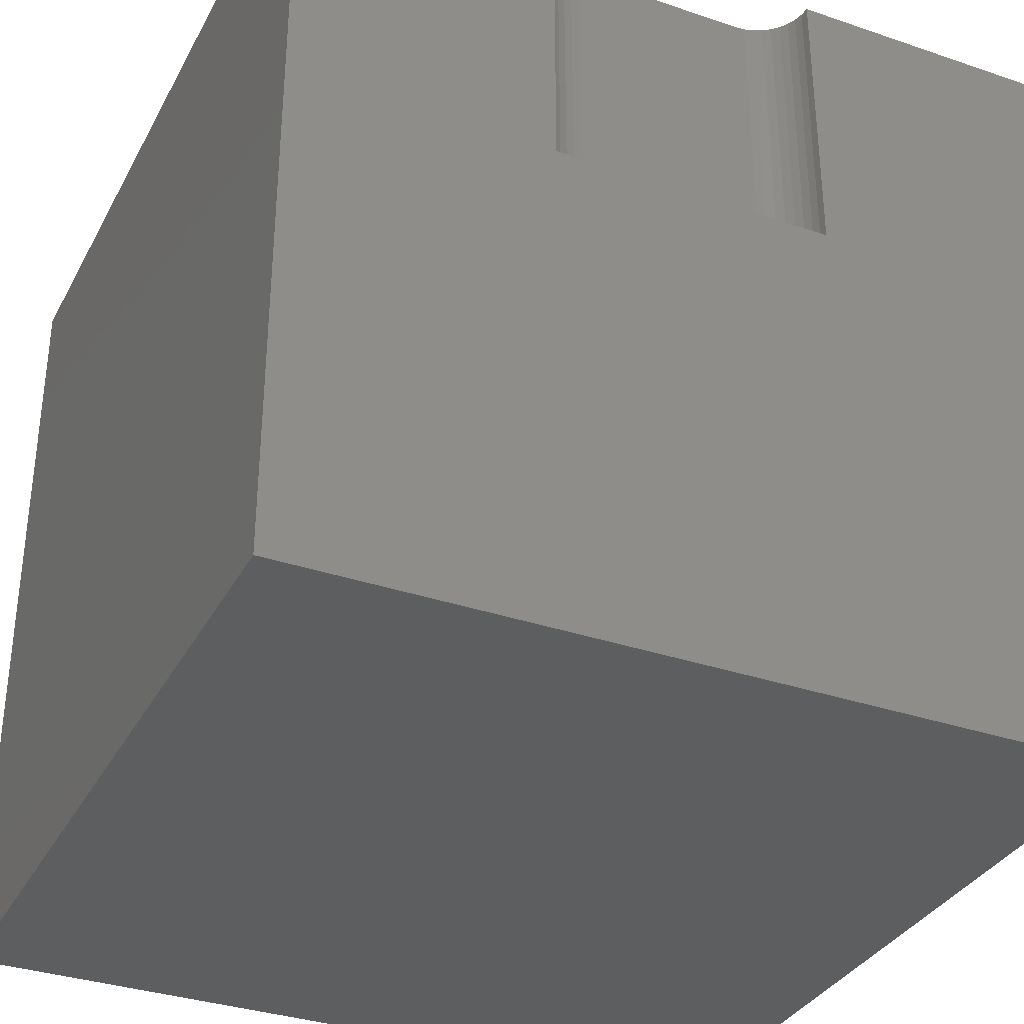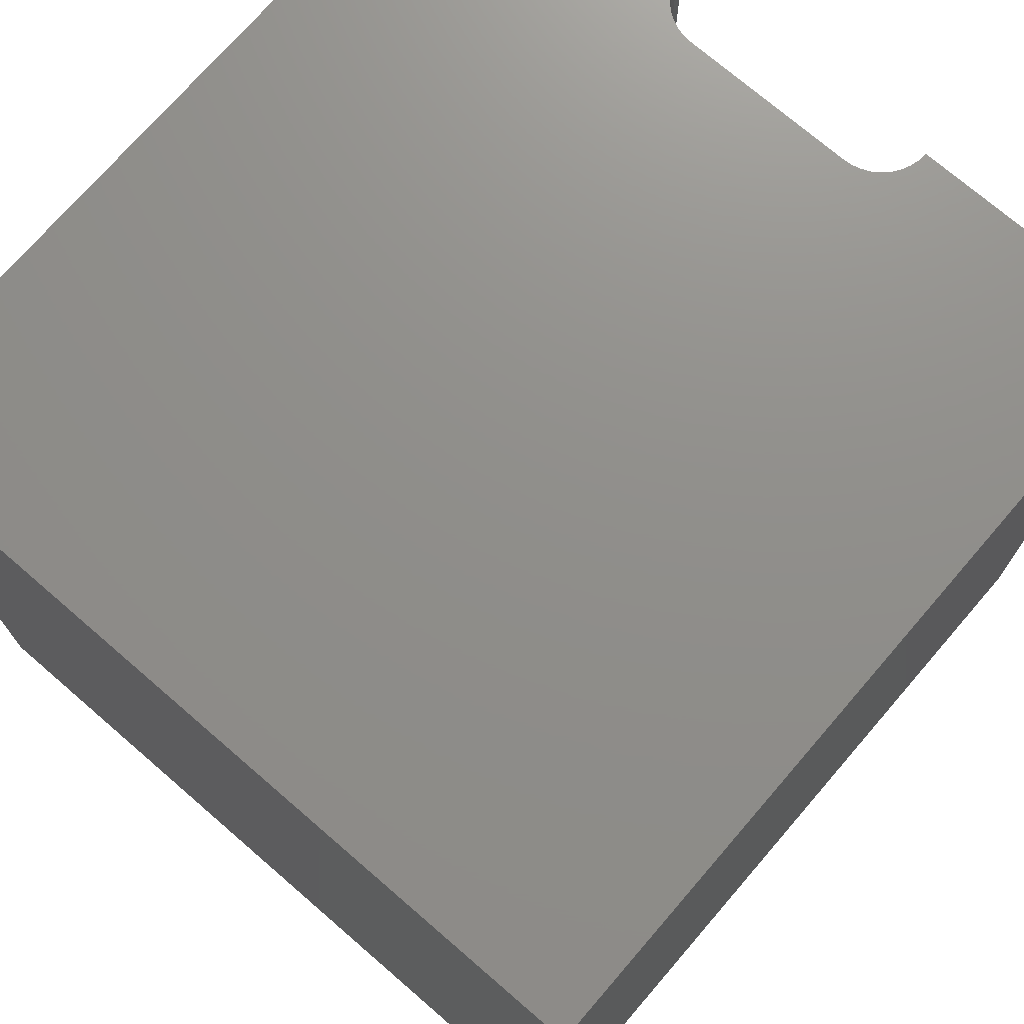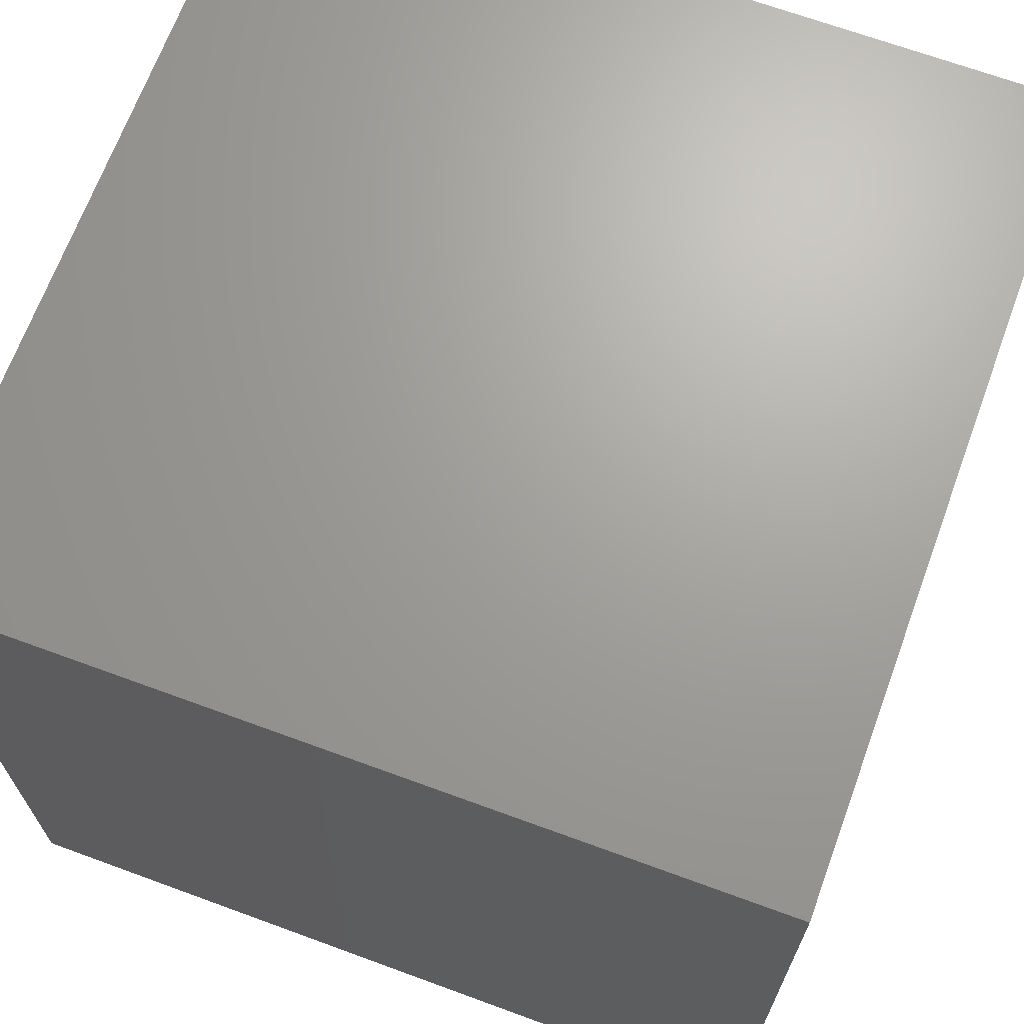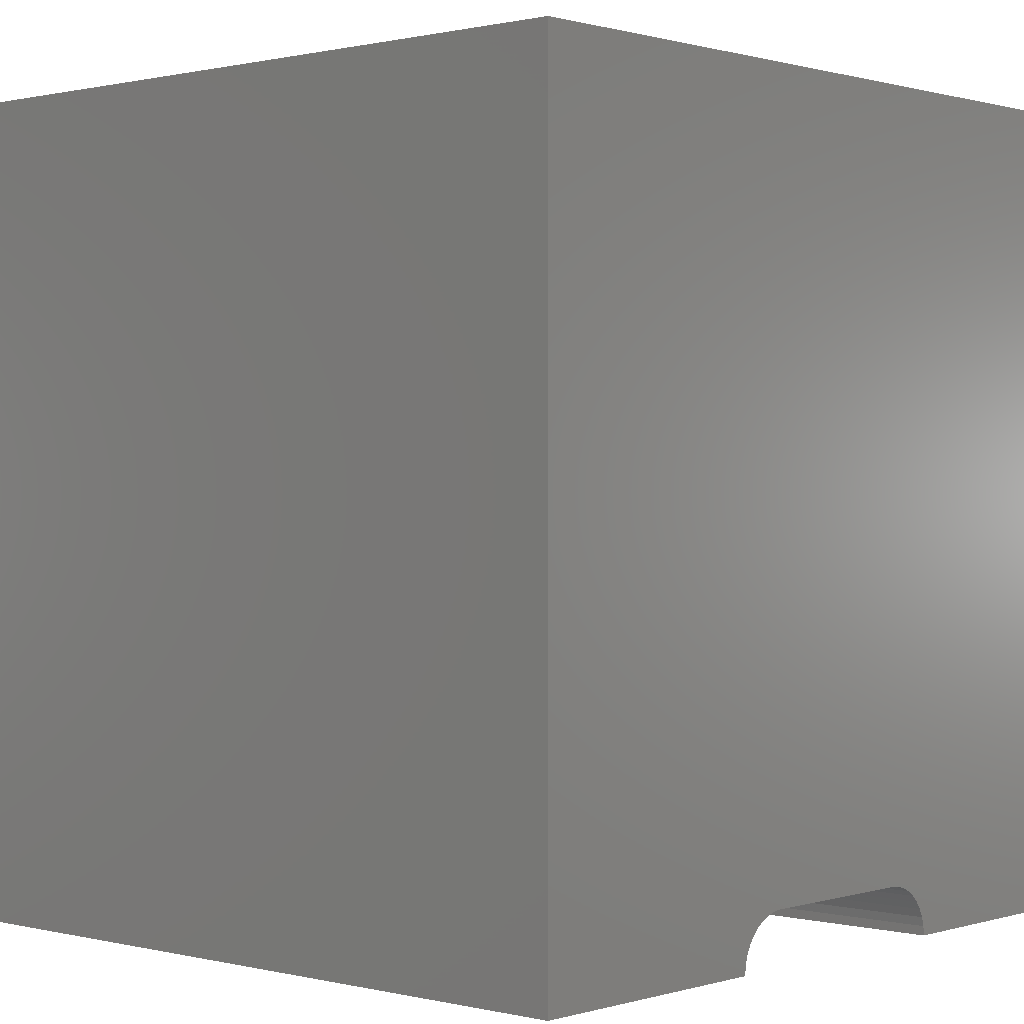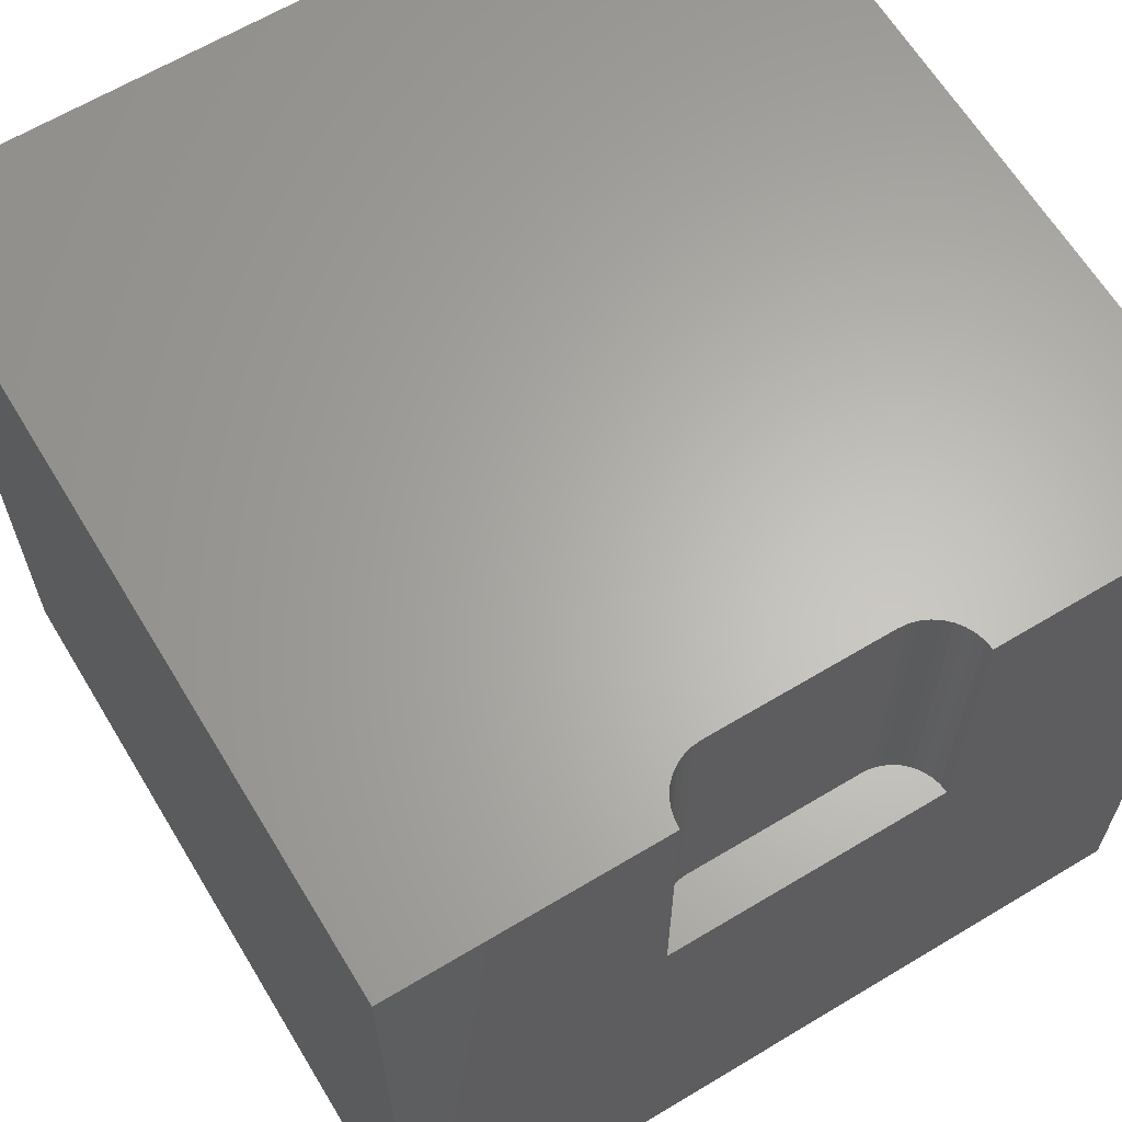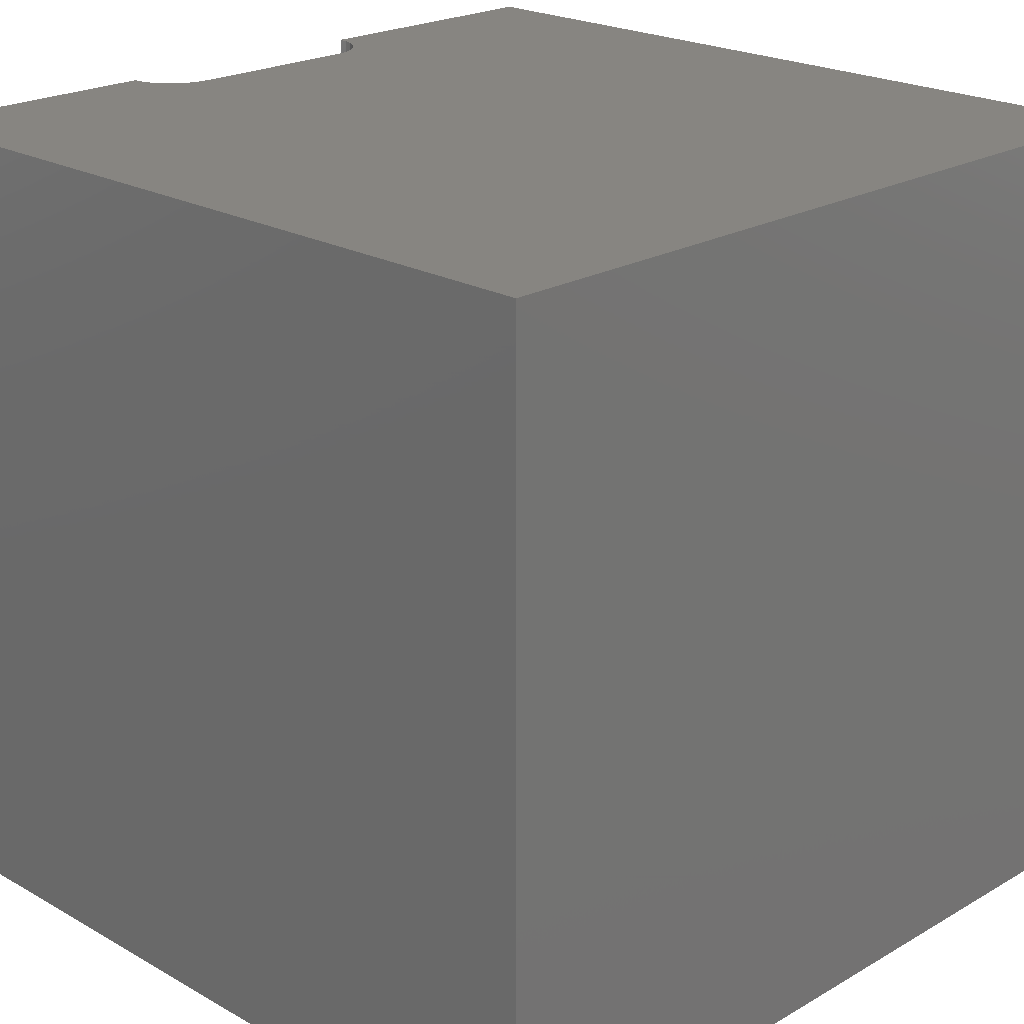
<metadata>
{"format":"stl","ext":"stl","renderer":"f3d","projection":"perspective","resolution":1024,"background":"white","views":[{"elev":-34.2,"azim":-24.7,"up":"+Z"},{"elev":73.2,"azim":-139.2,"up":"+Z"},{"elev":68.1,"azim":110.2,"up":"+Y"},{"elev":0.6,"azim":-47.9,"up":"+Y"},{"elev":64.0,"azim":-31.2,"up":"+Z"},{"elev":21.8,"azim":134.7,"up":"+Z"}]}
</metadata>
<code>
# stl→obj: 50 verts, 92 faces
v 0 10 10
v 0 10 0
v 0 0 10
v 0 0 0
v 6.739 0.1129 10
v 6.749 0 10
v 10 0 10
v 6.71 0.2224 10
v 3.251 0 10
v 3.261 0.1129 10
v 3.483 0.4982 10
v 3.576 0.5632 10
v 3.679 0.6111 10
v 3.29 0.2224 10
v 3.338 0.3252 10
v 3.403 0.418 10
v 6.424 0.5632 10
v 10 10 10
v 6.321 0.6111 10
v 6.212 0.6405 10
v 6.517 0.4982 10
v 6.597 0.418 10
v 6.662 0.3252 10
v 3.788 0.6405 10
v 3.901 0.6504 10
v 6.099 0.6504 10
v 10 10 0
v 10 0 0
v 3.251 0 6.326
v 6.749 0 6.326
v 3.901 0.6504 6.326
v 3.788 0.6405 6.326
v 3.679 0.6111 6.326
v 3.576 0.5632 6.326
v 3.483 0.4982 6.326
v 3.403 0.418 6.326
v 3.338 0.3252 6.326
v 3.29 0.2224 6.326
v 3.261 0.1129 6.326
v 3.251 7.965e-17 10
v 3.251 7.965e-17 6.326
v 6.099 0.6504 6.326
v 6.739 0.1129 6.326
v 6.71 0.2224 6.326
v 6.662 0.3252 6.326
v 6.597 0.418 6.326
v 6.517 0.4982 6.326
v 6.424 0.5632 6.326
v 6.321 0.6111 6.326
v 6.212 0.6405 6.326
f 1 2 3
f 3 2 4
f 5 6 7
f 5 7 8
f 3 9 10
f 11 12 1
f 1 12 13
f 10 14 3
f 3 14 15
f 3 15 1
f 1 15 16
f 1 16 11
f 17 18 19
f 19 18 20
f 17 21 18
f 18 21 22
f 18 22 7
f 7 22 23
f 7 23 8
f 13 24 1
f 1 24 25
f 1 25 18
f 18 25 26
f 18 26 20
f 27 18 28
f 28 18 7
f 2 27 4
f 4 27 28
f 18 27 1
f 1 27 2
f 9 3 29
f 29 3 4
f 29 4 30
f 30 4 28
f 30 28 6
f 6 28 7
f 31 25 24
f 31 24 32
f 32 24 13
f 32 13 33
f 33 13 12
f 33 12 34
f 34 12 11
f 34 11 35
f 35 11 16
f 35 16 36
f 36 16 15
f 36 15 37
f 37 15 14
f 37 14 38
f 38 14 10
f 38 10 39
f 39 10 40
f 39 40 41
f 31 42 25
f 25 42 26
f 30 6 5
f 30 5 43
f 43 5 8
f 43 8 44
f 44 8 23
f 44 23 45
f 45 23 22
f 45 22 46
f 46 22 21
f 46 21 47
f 47 21 17
f 47 17 48
f 48 17 19
f 48 19 49
f 49 19 20
f 49 20 50
f 50 20 26
f 50 26 42
f 30 43 42
f 42 43 44
f 42 44 45
f 32 33 29
f 45 46 42
f 42 46 47
f 42 47 50
f 50 47 48
f 50 48 49
f 30 42 29
f 29 42 31
f 29 31 32
f 38 35 37
f 37 35 36
f 33 34 29
f 29 34 35
f 29 35 39
f 39 35 38

</code>
